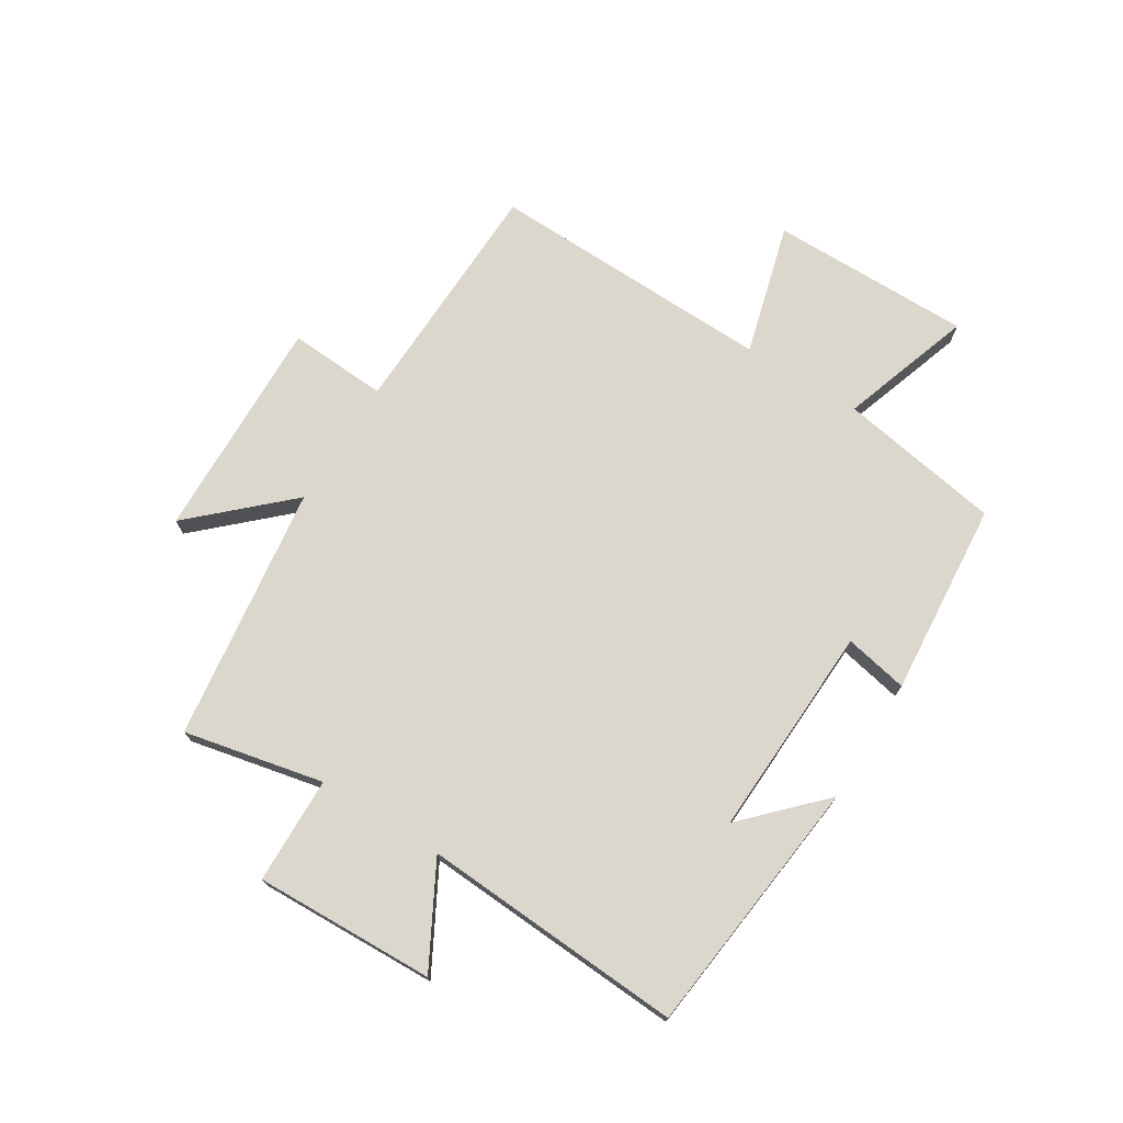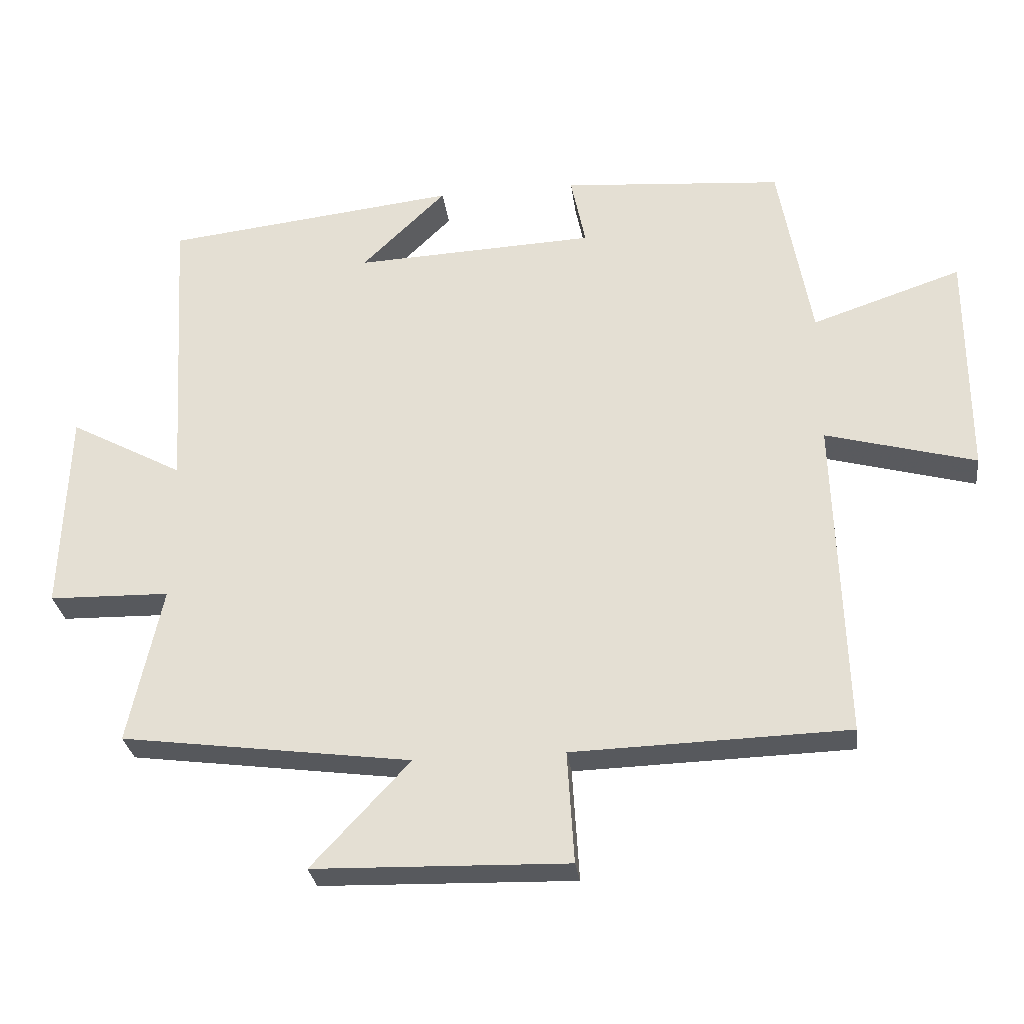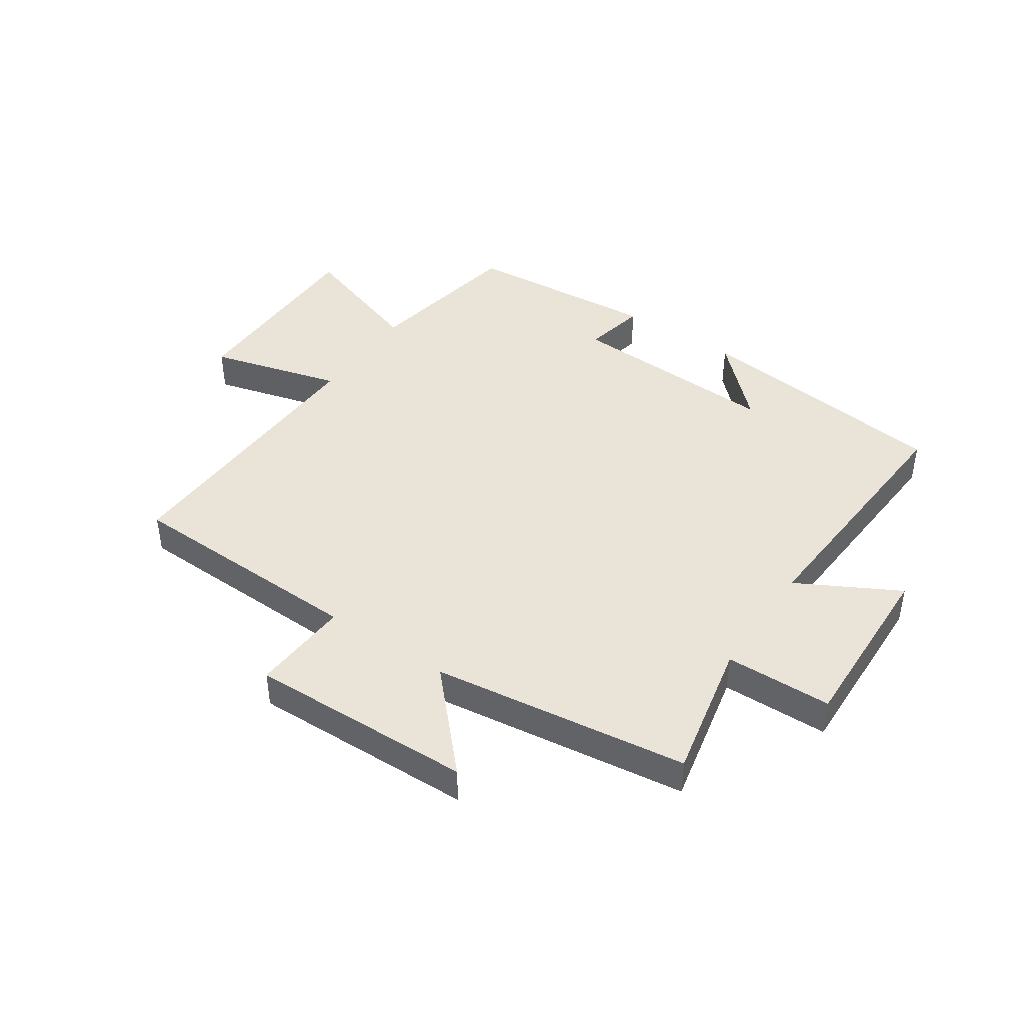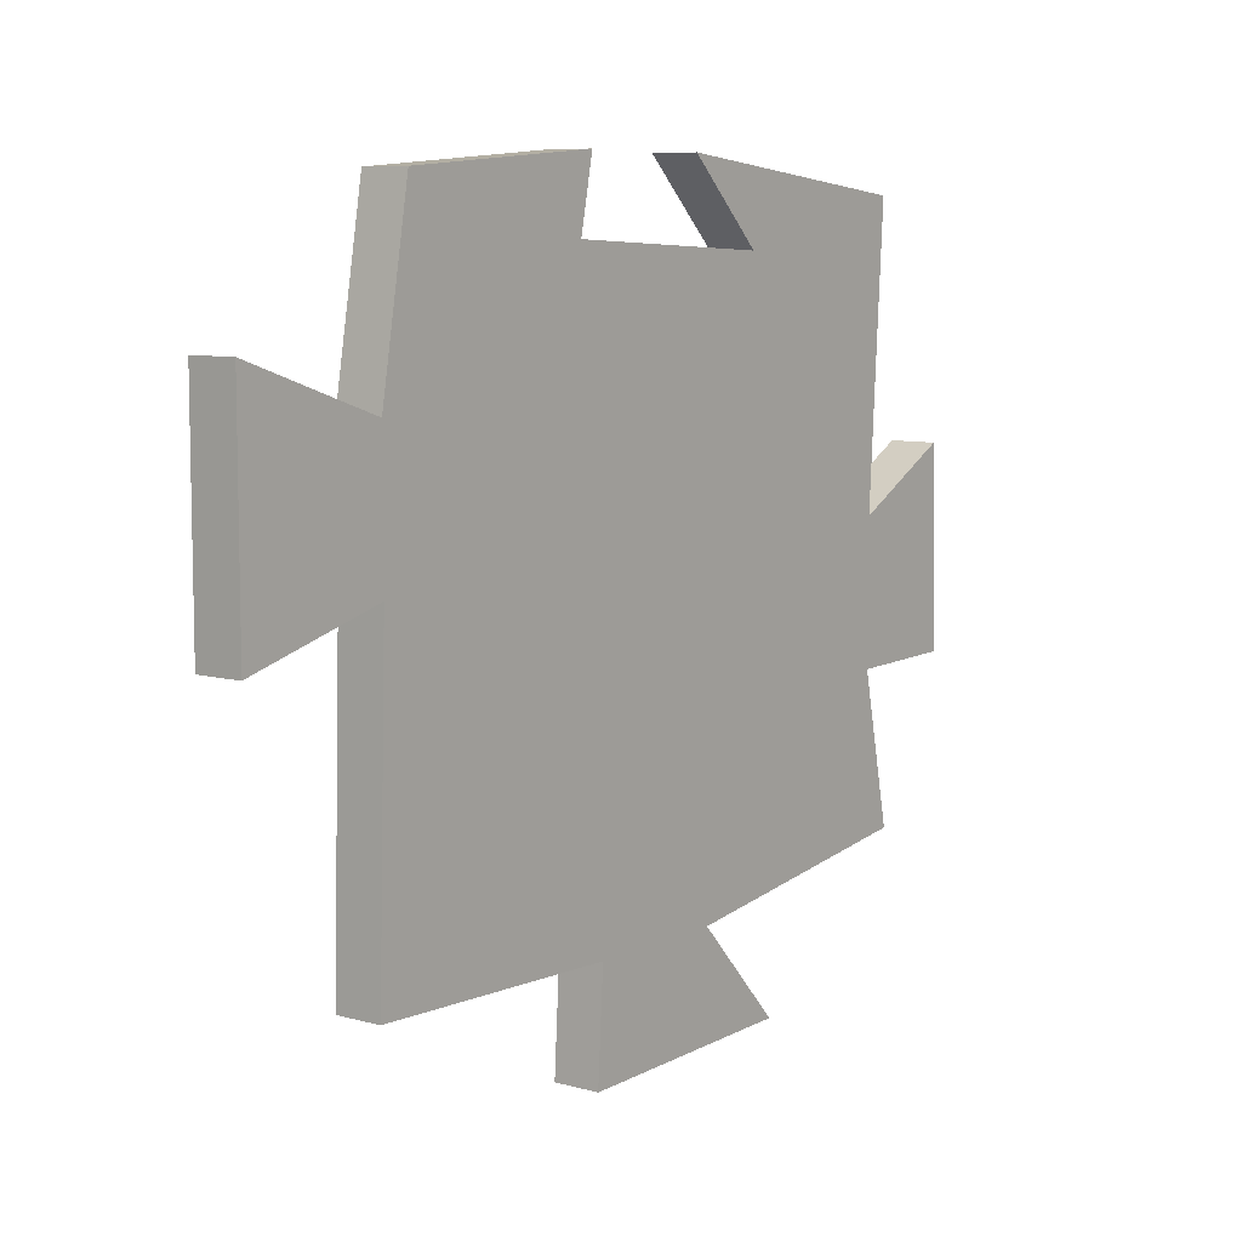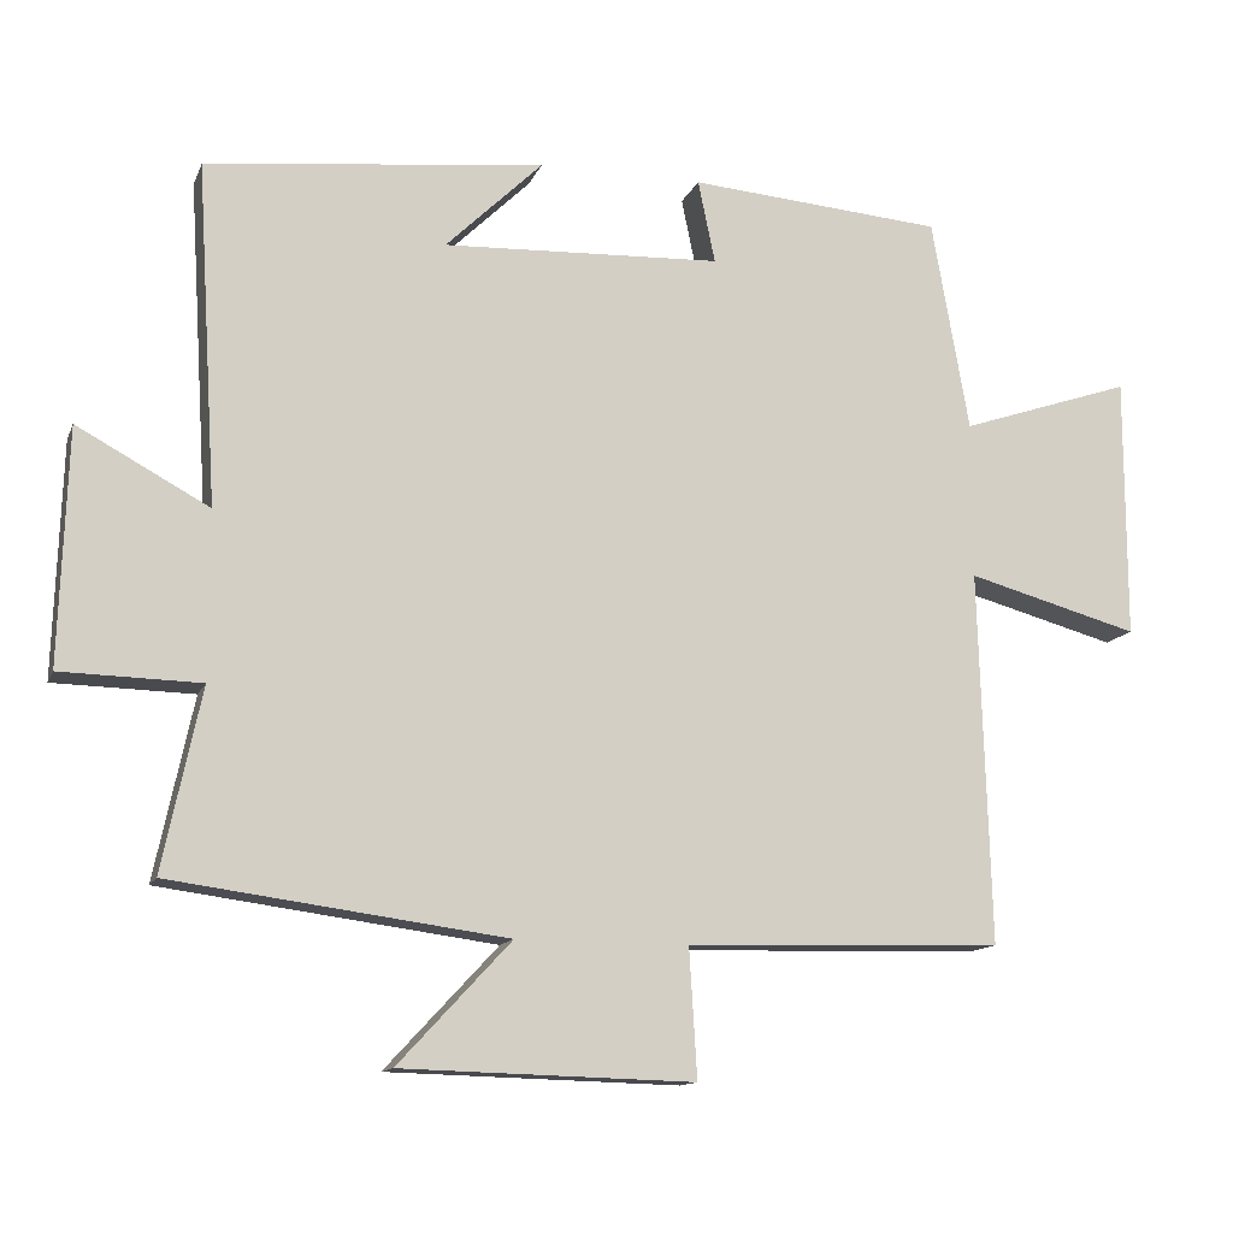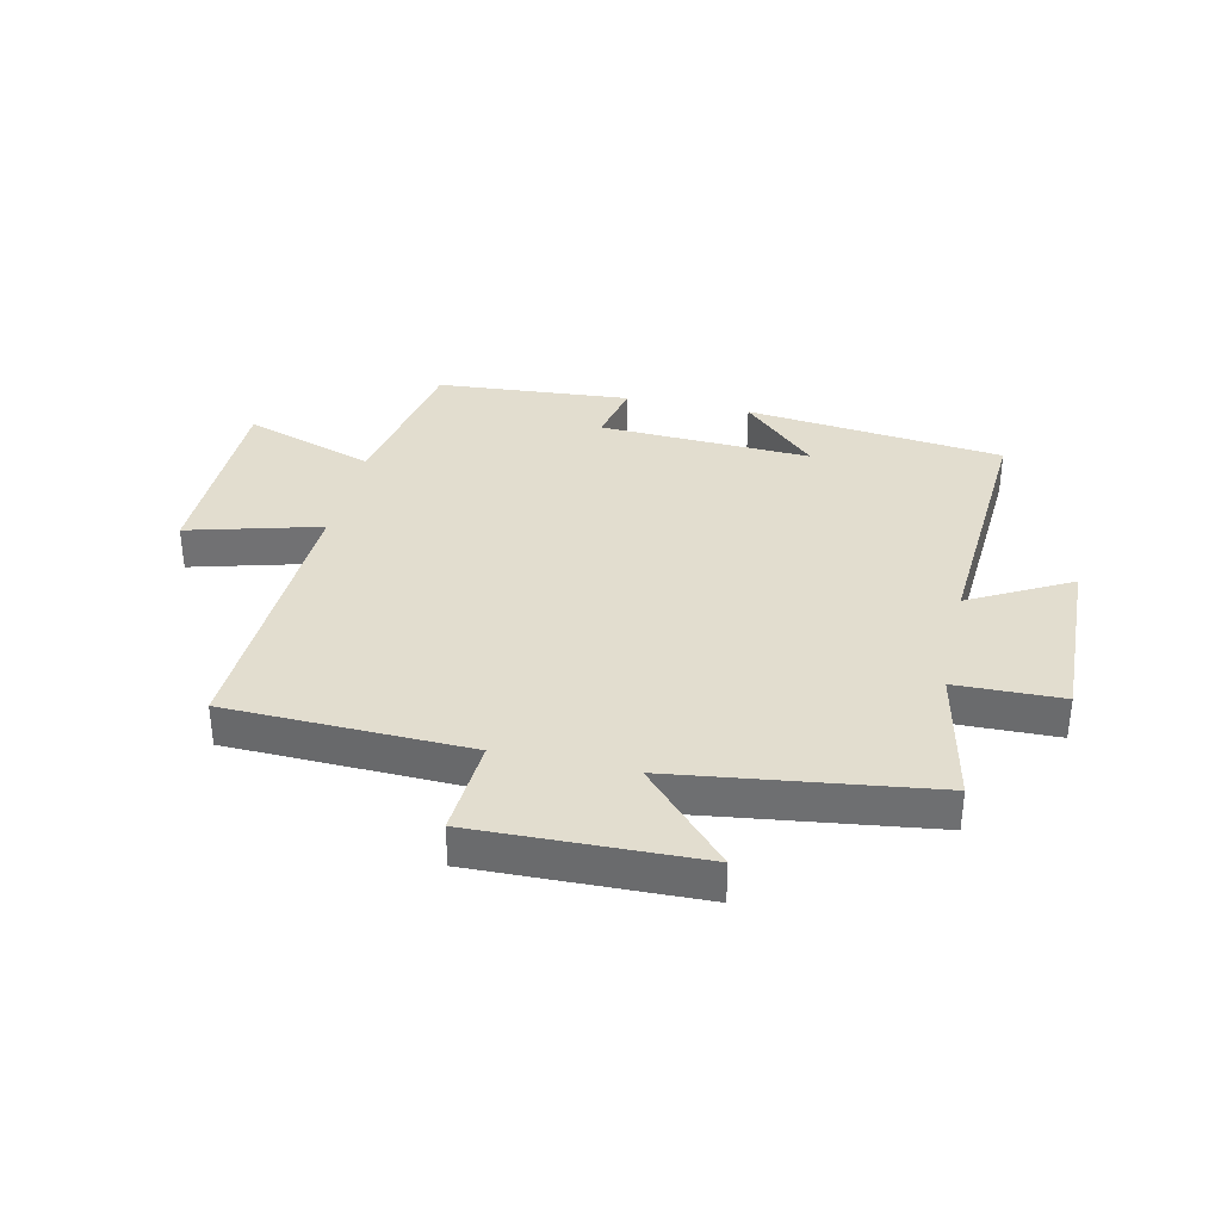
<metadata>
{"format":"obj","ext":"obj","renderer":"f3d","projection":"perspective","resolution":1024,"background":"white","views":[{"elev":73.0,"azim":-58.2,"up":"+Y"},{"elev":-29.2,"azim":7.4,"up":"+Z"},{"elev":43.1,"azim":-145.8,"up":"+Y"},{"elev":8.0,"azim":127.5,"up":"+Z"},{"elev":-12.9,"azim":-16.6,"up":"+Z"},{"elev":34.9,"azim":-167.3,"up":"+Y"}]}
</metadata>
<code>
v 0.452 0.07 0.474
v 0.5 0.07 0.199
v 0.723 0.07 0.274
v 0.723 0.07 -0.066
v 0.5 0.07 -0.005
v 0.514 0.07 -0.488
v 0.104 0.07 -0.5
v 0.114 0.07 -0.667
v -0.264 0.07 -0.657
v -0.118 0.07 -0.5
v -0.55 0.07 -0.442
v -0.5 0.07 -0.207
v -0.68 0.07 -0.203
v -0.67 0.07 0.101
v -0.5 0.07 0.009
v -0.527 0.07 0.45
v -0.089 0.07 0.5
v -0.215 0.07 0.377
v 0.145 0.07 0.393
v 0.123 0.07 0.5
v 0.452 0 0.474
v 0.5 0 0.199
v 0.723 0 0.274
v 0.723 0 -0.066
v 0.5 0 -0.005
v 0.514 0 -0.488
v 0.104 0 -0.5
v 0.114 0 -0.667
v -0.264 0 -0.657
v -0.118 0 -0.5
v -0.55 0 -0.442
v -0.5 0 -0.207
v -0.68 0 -0.203
v -0.67 0 0.101
v -0.5 0 0.009
v -0.527 0 0.45
v -0.089 0 0.5
v -0.215 0 0.377
v 0.145 0 0.393
v 0.123 0 0.5
f 19 20 1 2
f 18 19 2
f 16 17 18
f 15 16 18 2
f 12 13 14 15
f 12 15 2
f 10 11 12 2
f 7 8 9 10
f 5 6 7 10
f 5 10 2 3
f 3 4 5
f 22 21 40 39
f 22 39 38
f 38 37 36
f 22 38 36 35
f 35 34 33 32
f 22 35 32
f 22 32 31 30
f 30 29 28 27
f 30 27 26 25
f 23 22 30 25
f 25 24 23
f 1 21 22 2
f 2 22 23 3
f 3 23 24 4
f 4 24 25 5
f 5 25 26 6
f 6 26 27 7
f 7 27 28 8
f 8 28 29 9
f 9 29 30 10
f 10 30 31 11
f 11 31 32 12
f 12 32 33 13
f 13 33 34 14
f 14 34 35 15
f 15 35 36 16
f 16 36 37 17
f 17 37 38 18
f 18 38 39 19
f 19 39 40 20
f 20 40 21 1

</code>
